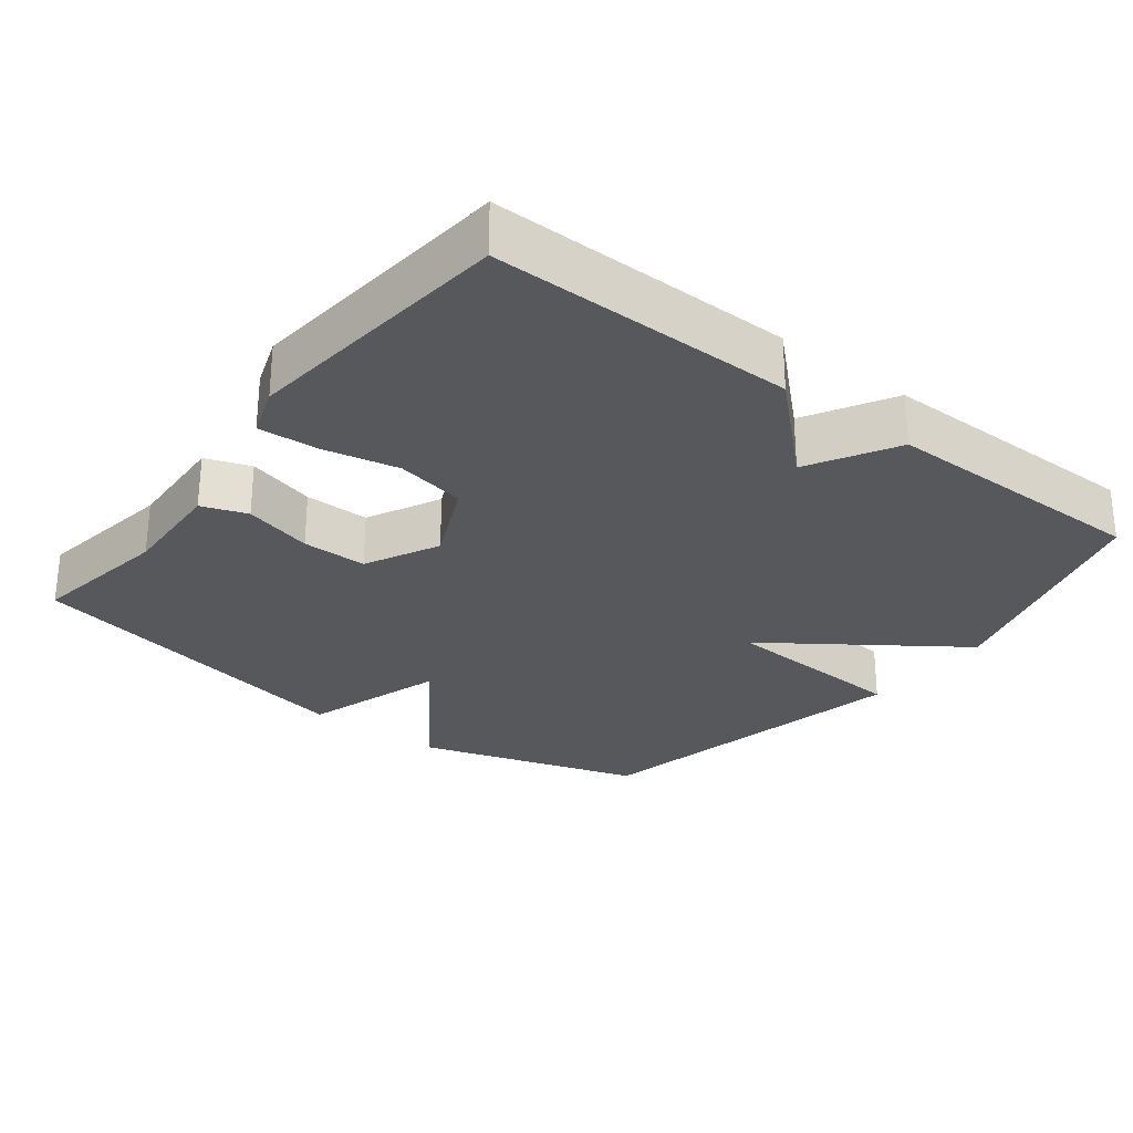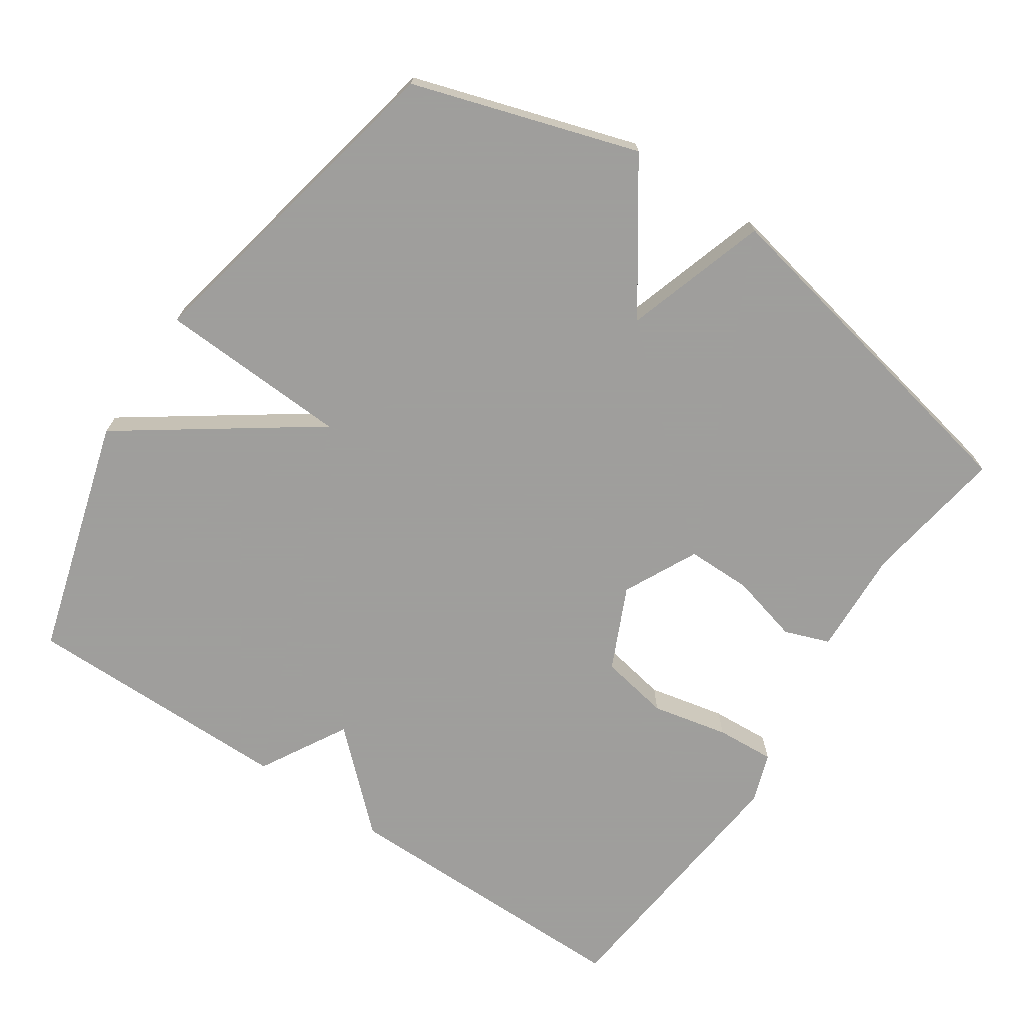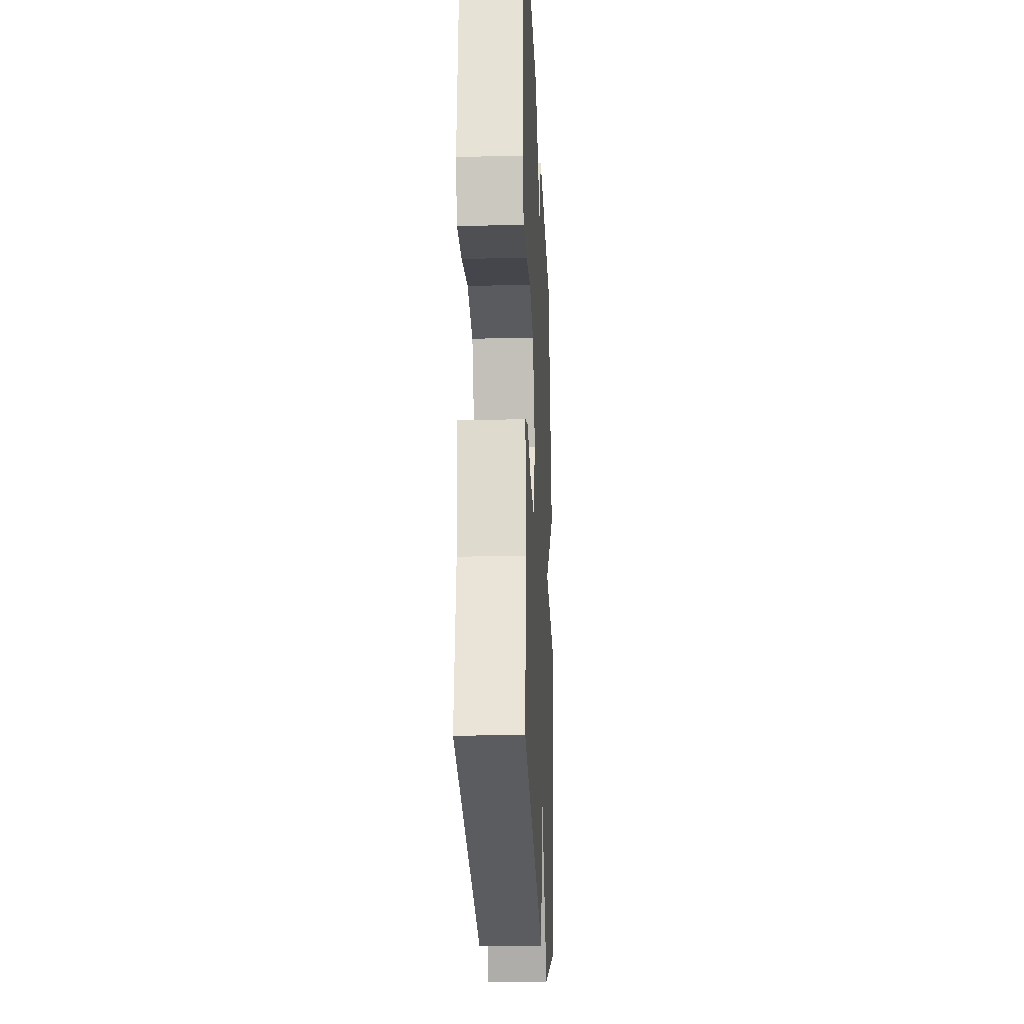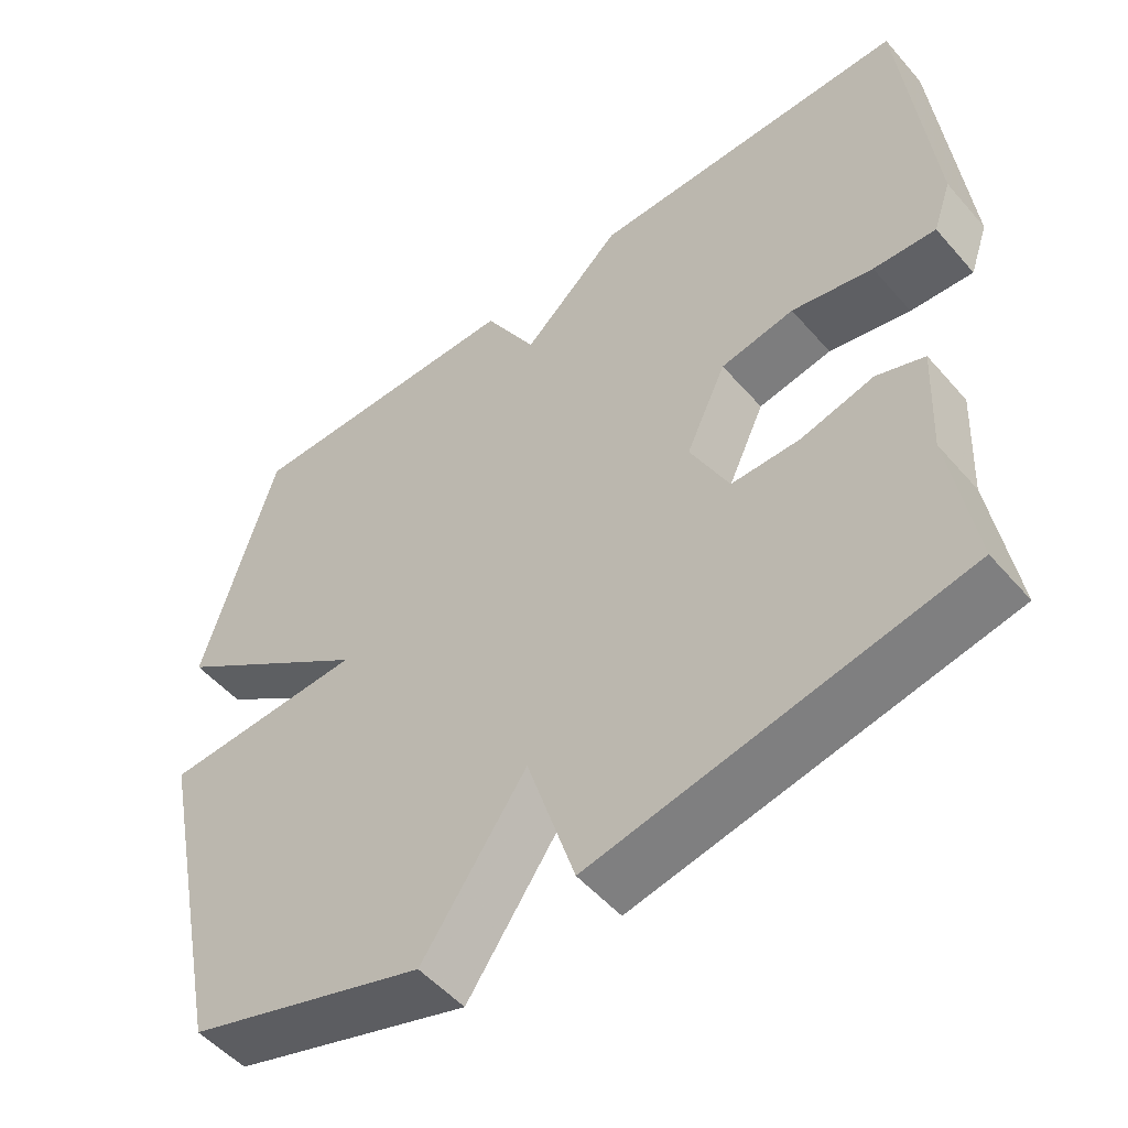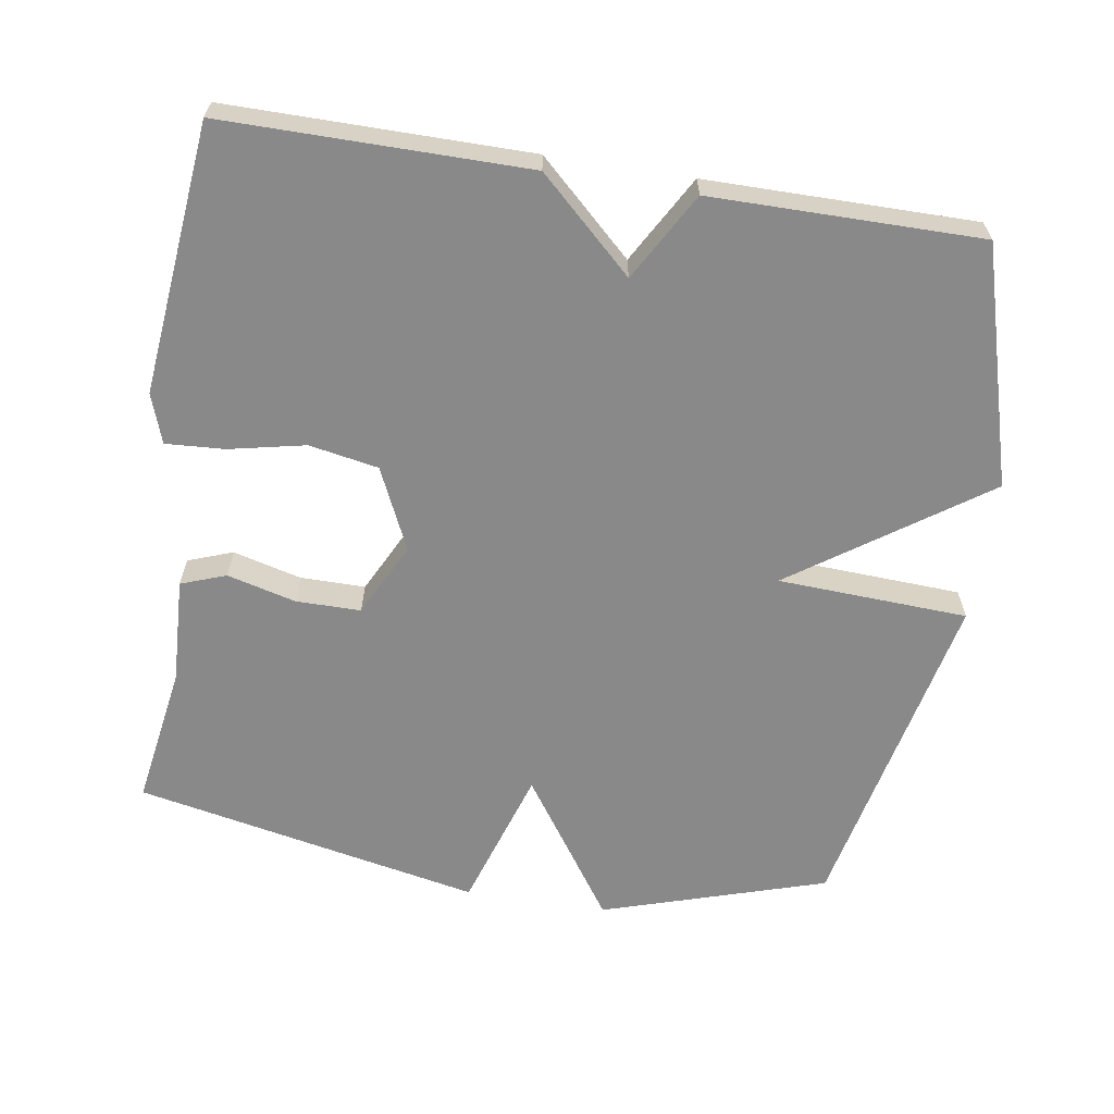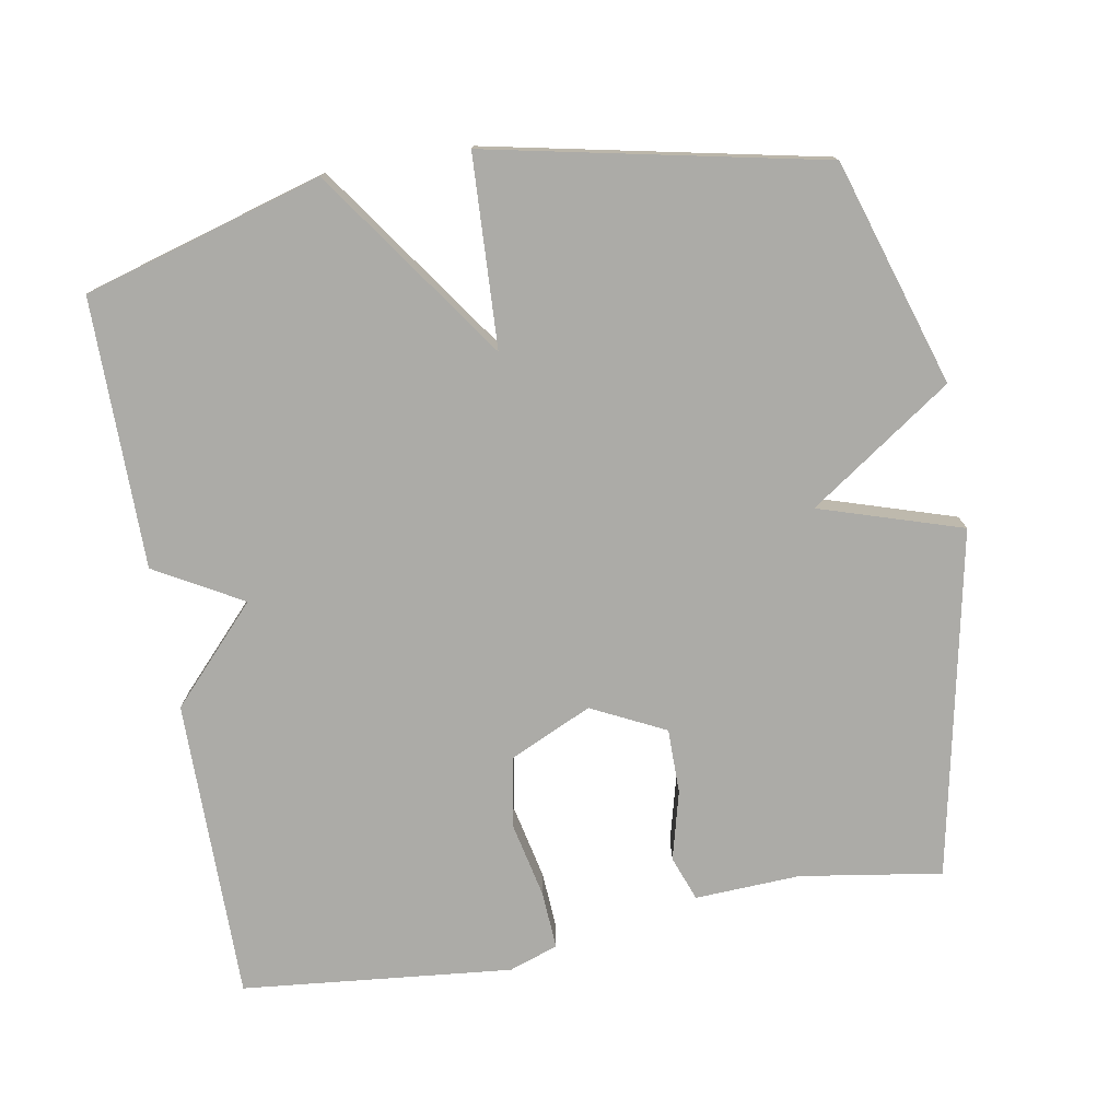
<metadata>
{"format":"obj","ext":"obj","renderer":"f3d","projection":"perspective","resolution":1024,"background":"white","views":[{"elev":-28.1,"azim":-37.8,"up":"+Y"},{"elev":-71.1,"azim":146.1,"up":"+Y"},{"elev":-22.3,"azim":-87.6,"up":"+Z"},{"elev":-51.9,"azim":-140.4,"up":"+Z"},{"elev":-63.0,"azim":-9.1,"up":"+Y"},{"elev":-76.3,"azim":100.0,"up":"+Y"}]}
</metadata>
<code>
v -0.5 0.07 0.5
v -0.077 0.07 0.499
v 0.054 0.07 0.377
v 0.123 0.07 0.499
v 0.5 0.07 0.5
v 0.597 0.07 0.167
v 0.331 0.07 -0.02
v 0.597 0.07 -0.033
v 0.5 0.07 -0.5
v 0.186 0.07 -0.599
v 0.049 0.07 -0.4
v -0.014 0.07 -0.599
v -0.5 0.07 -0.5
v -0.469 0.07 -0.302
v -0.476 0.07 -0.154
v -0.413 0.07 -0.131
v -0.317 0.07 -0.156
v -0.226 0.07 -0.156
v -0.175 0.07 -0.053
v -0.228 0.07 0.062
v -0.325 0.07 0.08
v -0.432 0.07 0.057
v -0.514 0.07 0.052
v -0.538 0.07 0.121
v -0.5 0 0.5
v -0.077 0 0.499
v 0.054 0 0.377
v 0.123 0 0.499
v 0.5 0 0.5
v 0.597 0 0.167
v 0.331 0 -0.02
v 0.597 0 -0.033
v 0.5 0 -0.5
v 0.186 0 -0.599
v 0.049 0 -0.4
v -0.014 0 -0.599
v -0.5 0 -0.5
v -0.469 0 -0.302
v -0.476 0 -0.154
v -0.413 0 -0.131
v -0.317 0 -0.156
v -0.226 0 -0.156
v -0.175 0 -0.053
v -0.228 0 0.062
v -0.325 0 0.08
v -0.432 0 0.057
v -0.514 0 0.052
v -0.538 0 0.121
f 1 2 3
f 24 1 3
f 23 24 3
f 22 23 3
f 21 22 3
f 20 21 3
f 19 20 3
f 5 6 7
f 4 5 7
f 3 4 7
f 19 3 7
f 18 19 7
f 14 15 16 17
f 14 17 18
f 13 14 18
f 12 13 18
f 11 12 18
f 9 10 11
f 8 9 11
f 7 8 11
f 7 11 18
f 27 26 25
f 27 25 48
f 27 48 47
f 27 47 46
f 27 46 45
f 27 45 44
f 27 44 43
f 31 30 29
f 31 29 28
f 31 28 27
f 31 27 43
f 31 43 42
f 41 40 39 38
f 42 41 38
f 42 38 37
f 42 37 36
f 42 36 35
f 35 34 33
f 35 33 32
f 35 32 31
f 42 35 31
f 1 25 26 2
f 2 26 27 3
f 3 27 28 4
f 4 28 29 5
f 5 29 30 6
f 6 30 31 7
f 7 31 32 8
f 8 32 33 9
f 9 33 34 10
f 10 34 35 11
f 11 35 36 12
f 12 36 37 13
f 13 37 38 14
f 14 38 39 15
f 15 39 40 16
f 16 40 41 17
f 17 41 42 18
f 18 42 43 19
f 19 43 44 20
f 20 44 45 21
f 21 45 46 22
f 22 46 47 23
f 23 47 48 24
f 24 48 25 1

</code>
